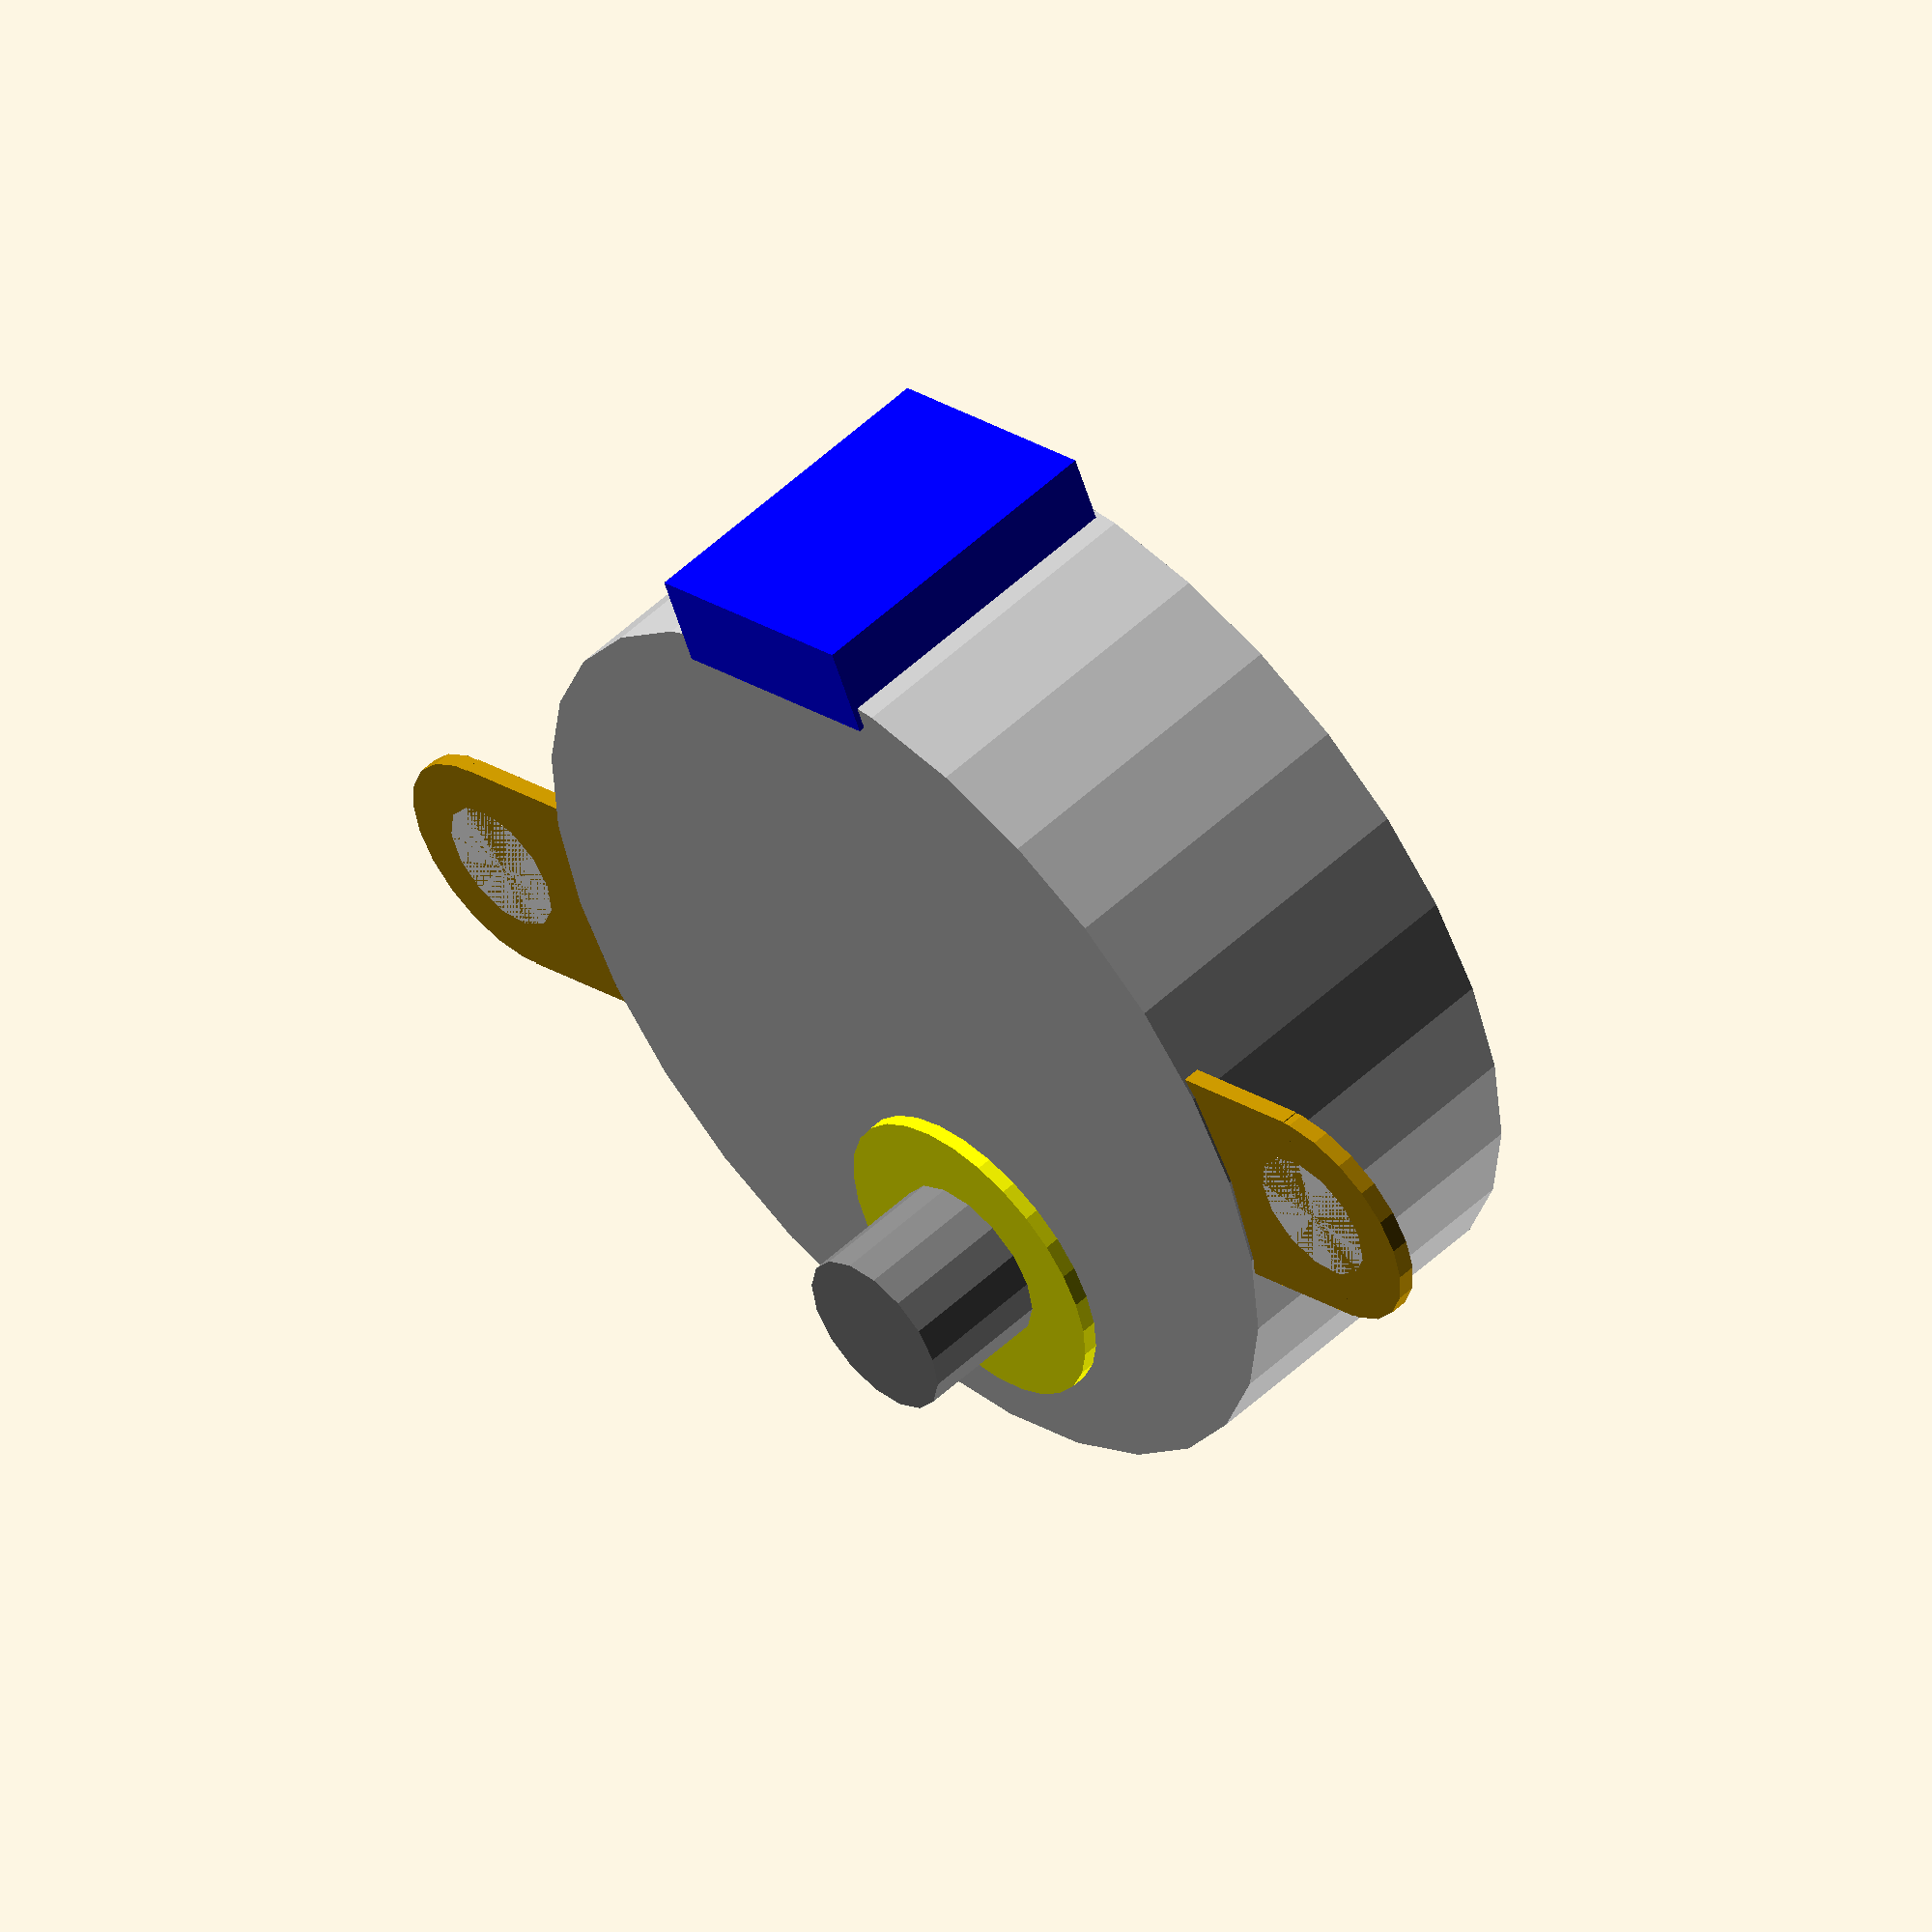
<openscad>
motor_shaft_r=5;
motor_shaft_h=8;
motor_flange_h = 1;
motor_flange_r = 9.20;
Motor_body_r = 28.00;
Motor_body_h = 19.30;

	///rotate object around to Y access
	rotate([90,0,0]){
	// shaft
		color("grey")
	cylinder(r=motor_shaft_r, h=motor_shaft_h, center=true);
		//flange
		translate([0,0,motor_shaft_h/2]) 
			color("yellow")
			cylinder(r=motor_flange_r, h=motor_flange_h, center=true);
			// Main Body
				translate([0,-15,14])///don't understand this 
					color("silver")
			cylinder(r=Motor_body_r, h=Motor_body_h, center=true);
				//Flanges
					translate([35,-15,4.5]){///don't understand this 
					
					cylinder(r=7, h=1);
							translate([-14,-7,0]){
								cube([14.5,14,1]);
							}
					color("white")
					cylinder(r=4, h=1);
						
					}
					translate([-35,-15,4.5]){///don't understand this 
					
					cylinder(r=7, h=1);
						translate([0,-7,0]){
								cube([14.5,14,1]);
							}
								
								color("white")
					cylinder(r=4, h=1);
								
							}
				  //bottom
				color("blue")
				 translate([0-7,-46,4]) 
					  cube([14.5,5.5,Motor_body_h]);  

}
    
</openscad>
<views>
elev=233.9 azim=312.6 roll=343.7 proj=o view=wireframe
</views>
